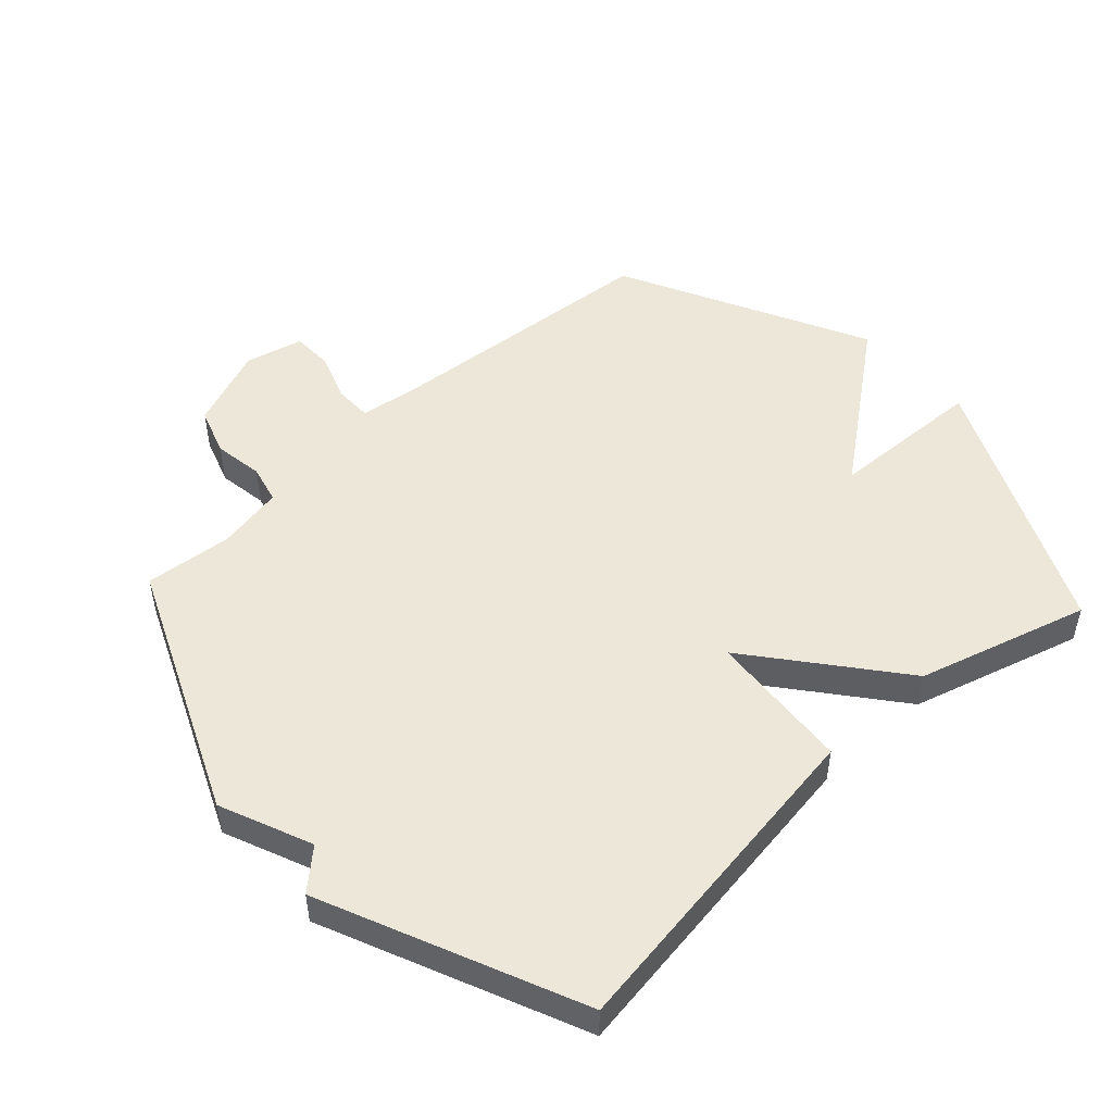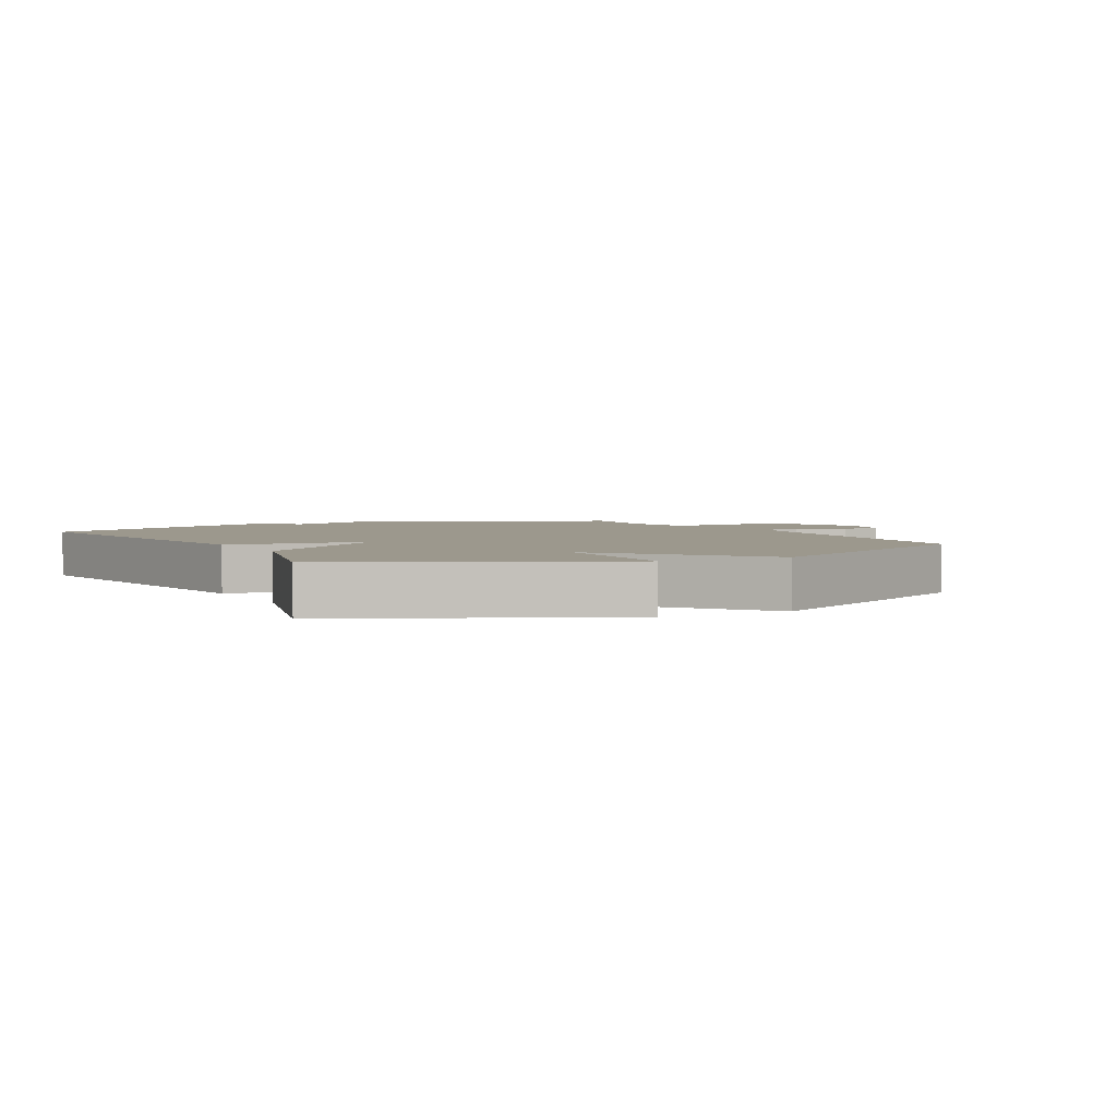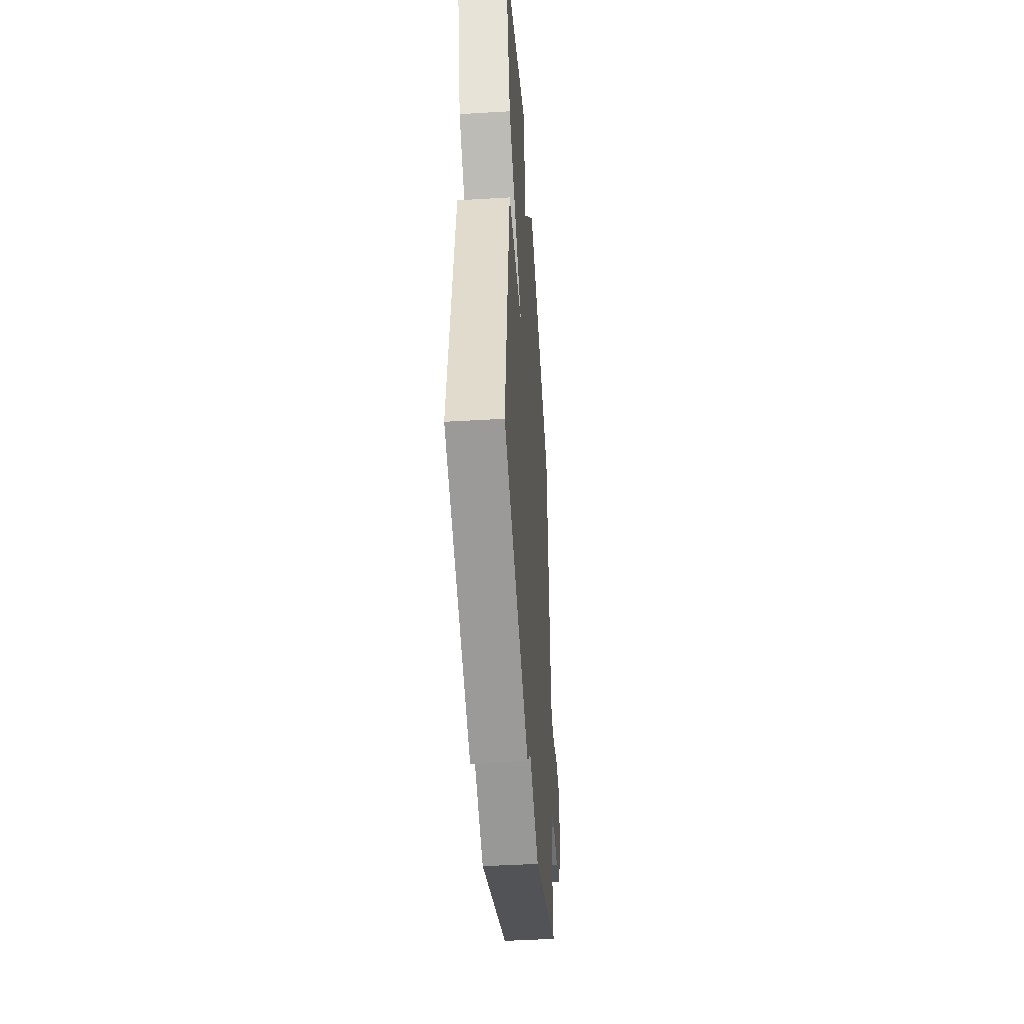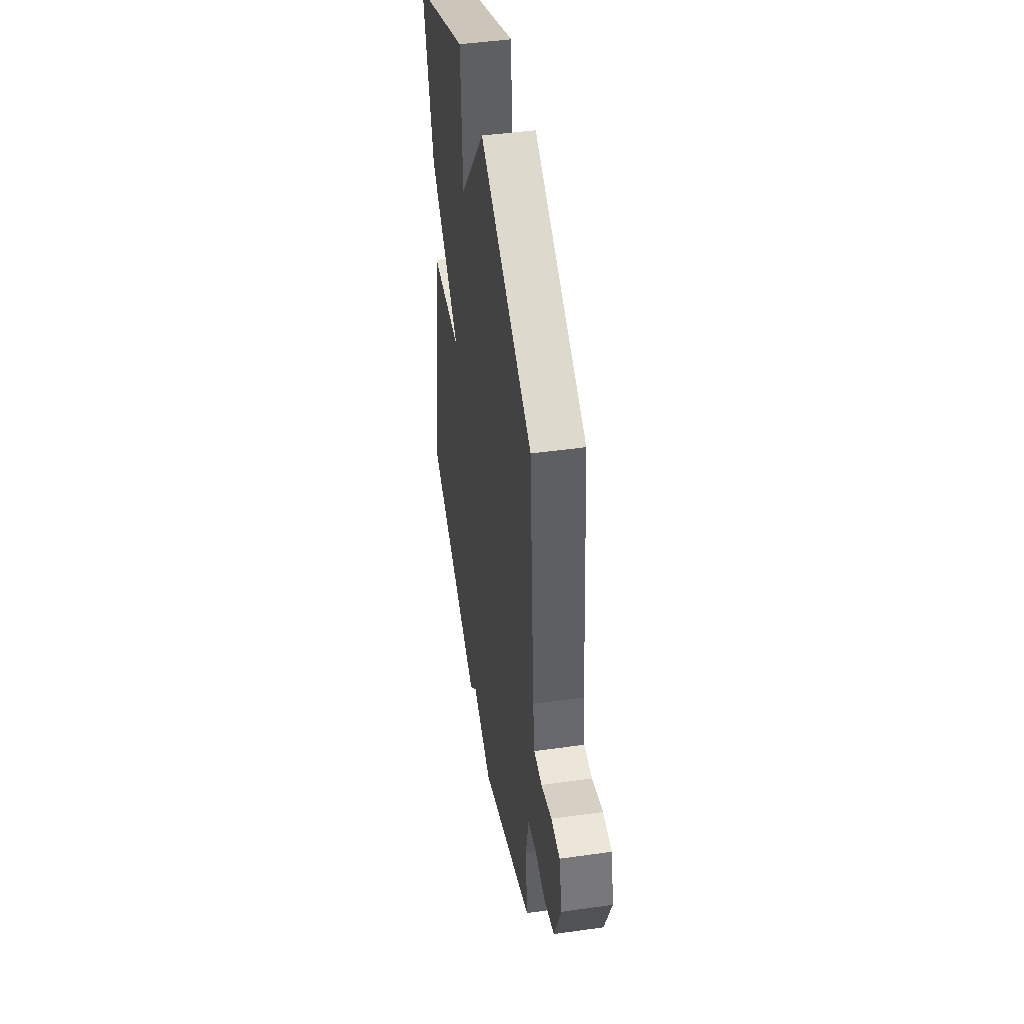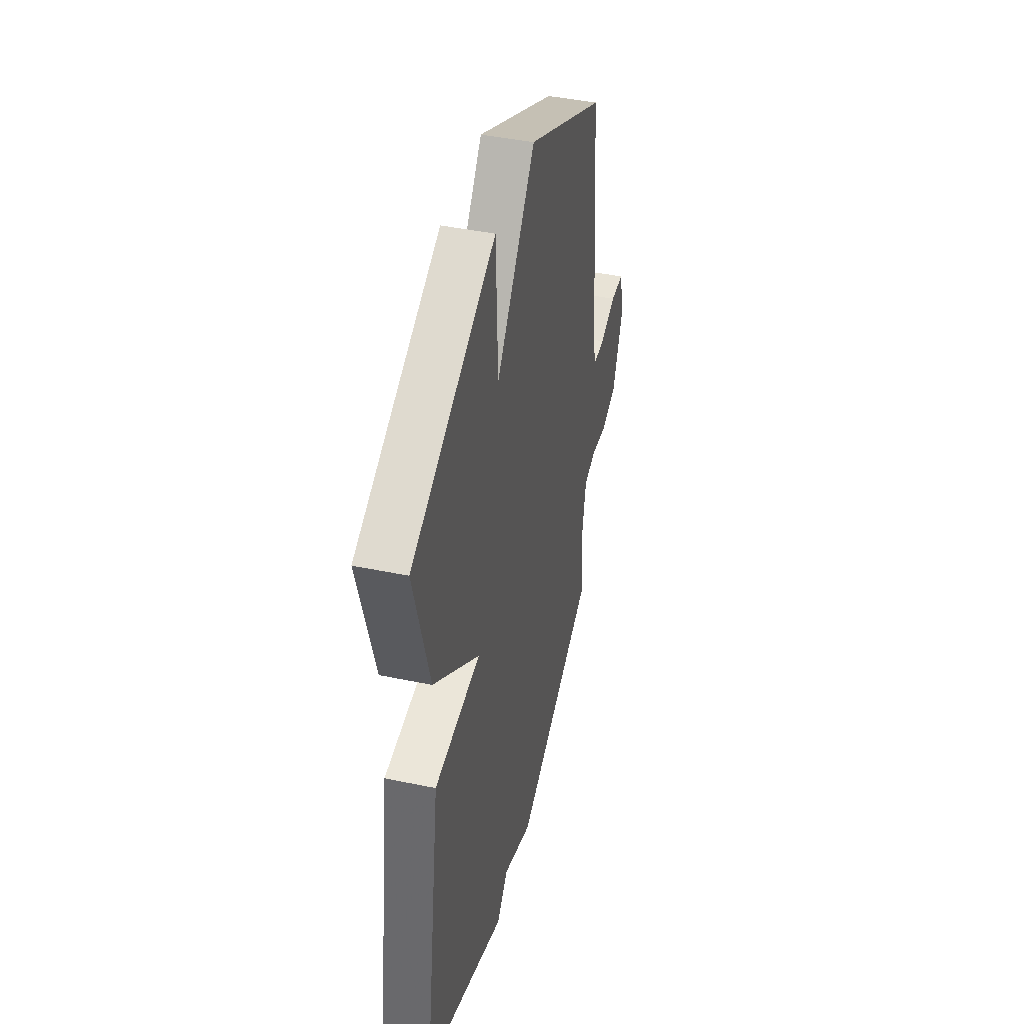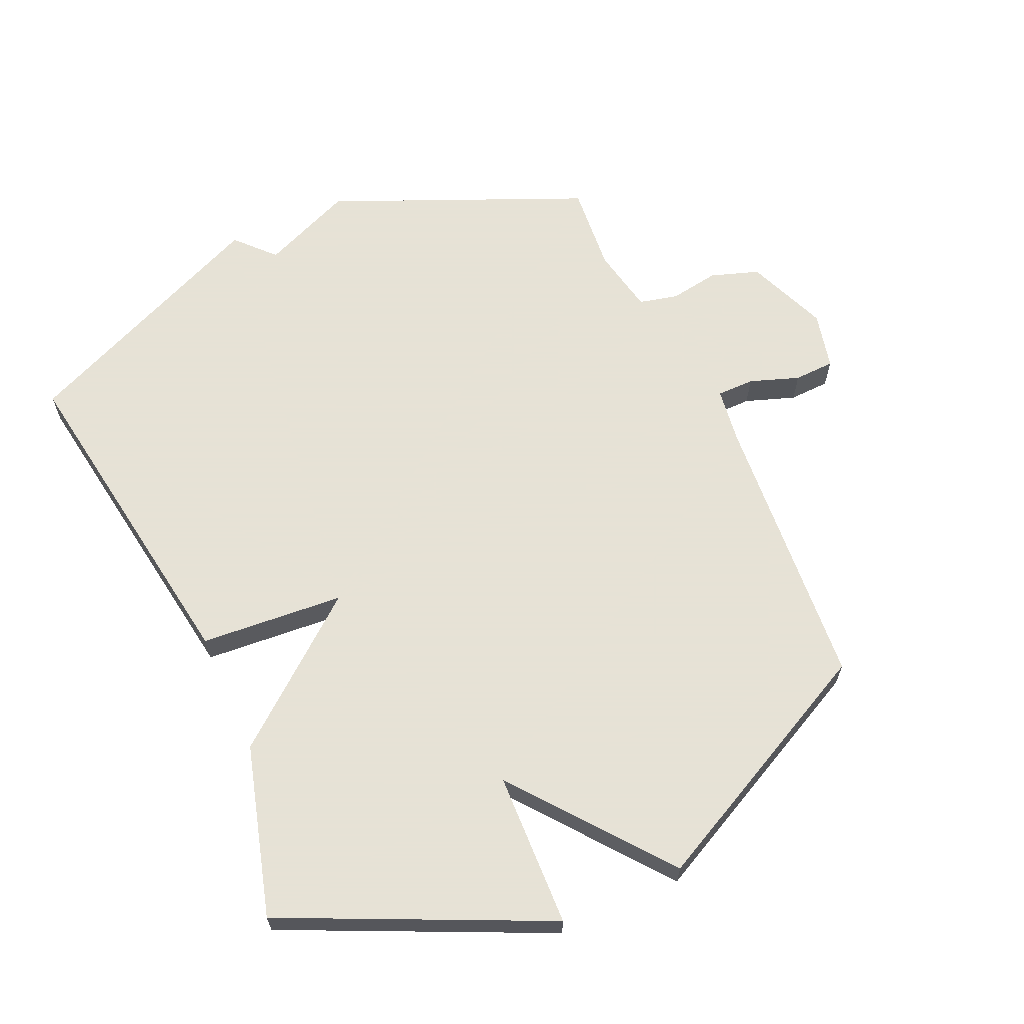
<metadata>
{"format":"obj","ext":"obj","renderer":"f3d","projection":"perspective","resolution":1024,"background":"white","views":[{"elev":49.9,"azim":-132.7,"up":"+Y"},{"elev":3.1,"azim":-28.2,"up":"+Y"},{"elev":-46.2,"azim":-86.1,"up":"+Z"},{"elev":46.6,"azim":80.9,"up":"+Z"},{"elev":43.4,"azim":-76.1,"up":"+Z"},{"elev":63.8,"azim":-24.5,"up":"+Y"}]}
</metadata>
<code>
v 0.5 0.07 0.5
v 0.537 0.07 0.055
v 0.55 0.07 -0.033
v 0.609 0.07 -0.033
v 0.687 0.07 -0.005
v 0.751 0.07 -0.007
v 0.773 0.07 -0.098
v 0.722 0.07 -0.227
v 0.646 0.07 -0.253
v 0.568 0.07 -0.241
v 0.507 0.07 -0.256
v 0.487 0.07 -0.361
v 0.5 0.07 -0.5
v 0.103 0.07 -0.674
v -0.042 0.07 -0.614
v -0.097 0.07 -0.674
v -0.5 0.07 -0.5
v -0.422 0.07 0.031
v -0.195 0.07 0.05
v -0.422 0.07 0.231
v -0.5 0.07 0.5
v -0.089 0.07 0.693
v -0.079 0.07 0.448
v 0.111 0.07 0.693
v 0.5 0 0.5
v 0.537 0 0.055
v 0.55 0 -0.033
v 0.609 0 -0.033
v 0.687 0 -0.005
v 0.751 0 -0.007
v 0.773 0 -0.098
v 0.722 0 -0.227
v 0.646 0 -0.253
v 0.568 0 -0.241
v 0.507 0 -0.256
v 0.487 0 -0.361
v 0.5 0 -0.5
v 0.103 0 -0.674
v -0.042 0 -0.614
v -0.097 0 -0.674
v -0.5 0 -0.5
v -0.422 0 0.031
v -0.195 0 0.05
v -0.422 0 0.231
v -0.5 0 0.5
v -0.089 0 0.693
v -0.079 0 0.448
v 0.111 0 0.693
f 23 24 1 2
f 21 22 23
f 20 21 23
f 19 20 23
f 19 23 2 3
f 17 18 19
f 16 17 19
f 15 16 19
f 14 15 19
f 13 14 19
f 12 13 19
f 11 12 19
f 10 11 19 3
f 8 9 10
f 7 8 10
f 6 7 10
f 5 6 10
f 4 5 10
f 3 4 10
f 26 25 48 47
f 47 46 45
f 47 45 44
f 47 44 43
f 27 26 47 43
f 43 42 41
f 43 41 40
f 43 40 39
f 43 39 38
f 43 38 37
f 43 37 36
f 43 36 35
f 27 43 35 34
f 34 33 32
f 34 32 31
f 34 31 30
f 34 30 29
f 34 29 28
f 34 28 27
f 1 25 26 2
f 2 26 27 3
f 3 27 28 4
f 4 28 29 5
f 5 29 30 6
f 6 30 31 7
f 7 31 32 8
f 8 32 33 9
f 9 33 34 10
f 10 34 35 11
f 11 35 36 12
f 12 36 37 13
f 13 37 38 14
f 14 38 39 15
f 15 39 40 16
f 16 40 41 17
f 17 41 42 18
f 18 42 43 19
f 19 43 44 20
f 20 44 45 21
f 21 45 46 22
f 22 46 47 23
f 23 47 48 24
f 24 48 25 1

</code>
